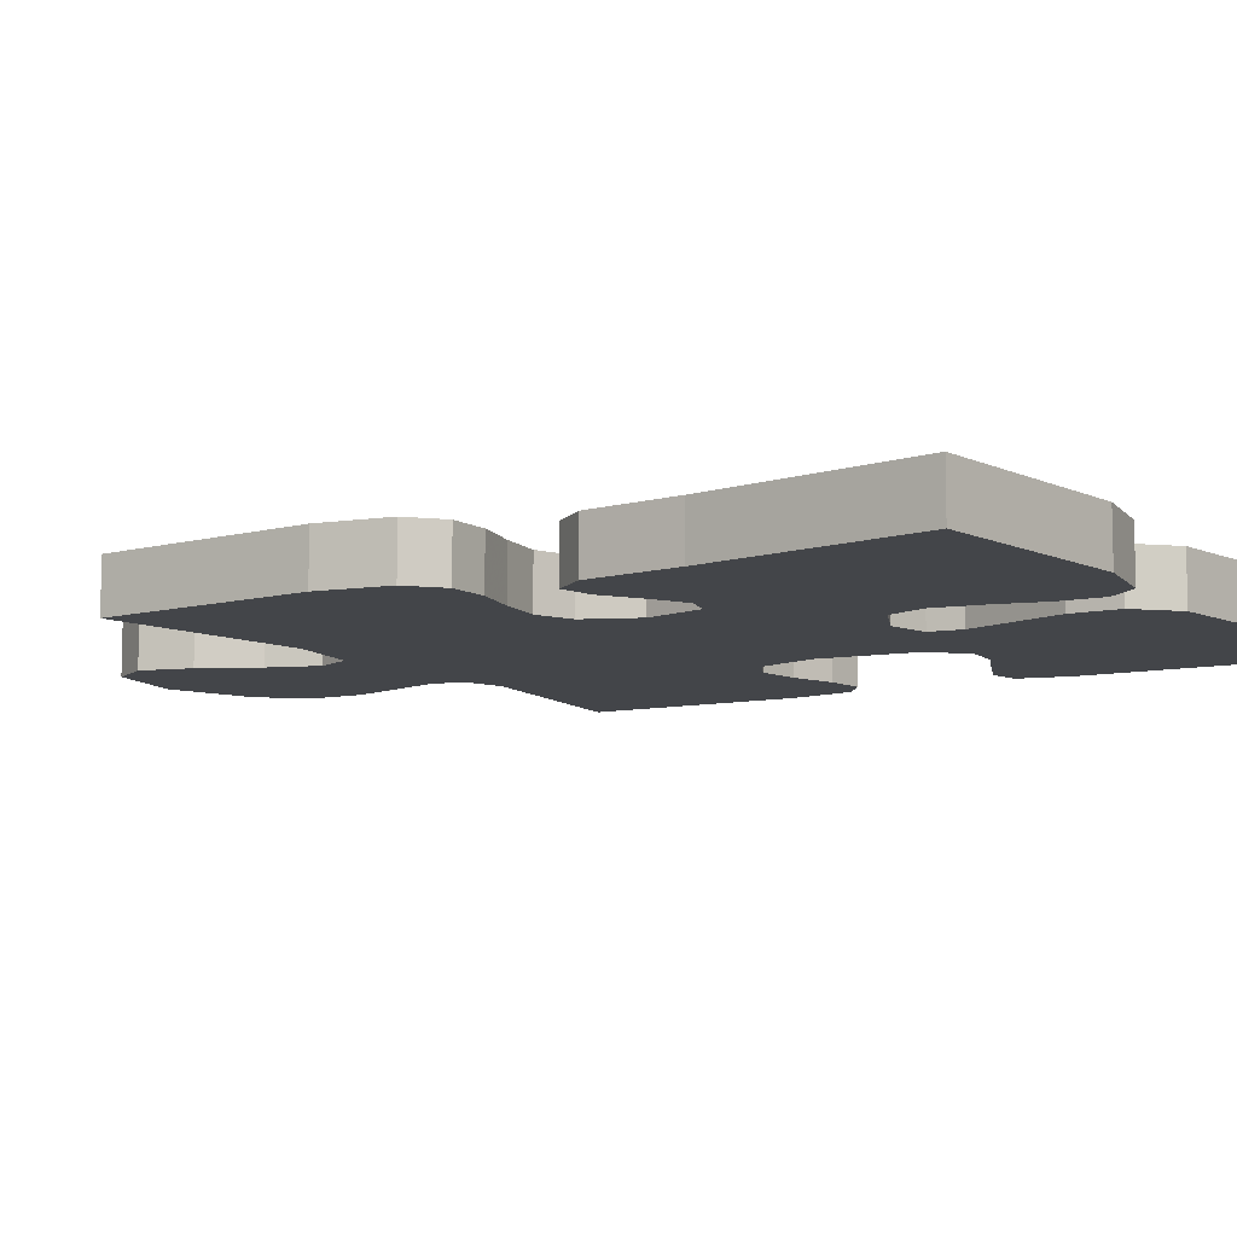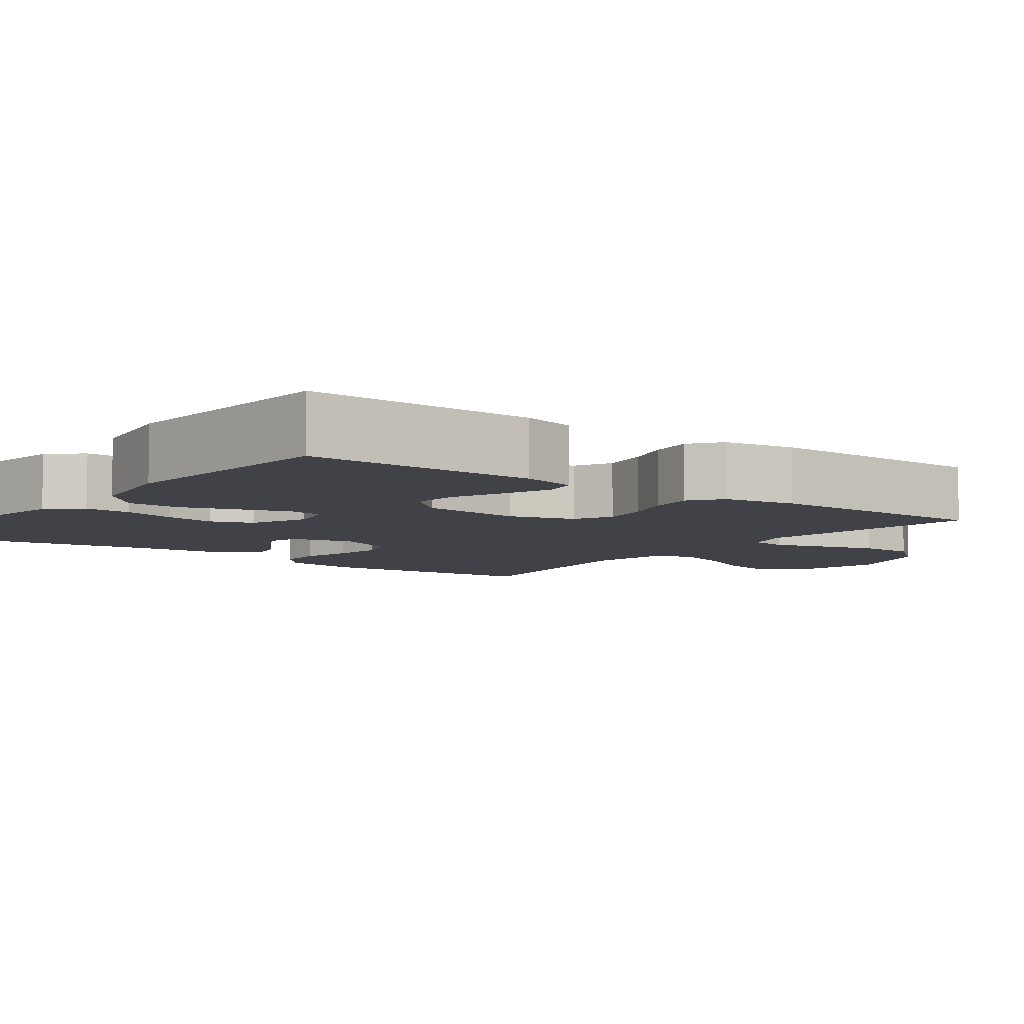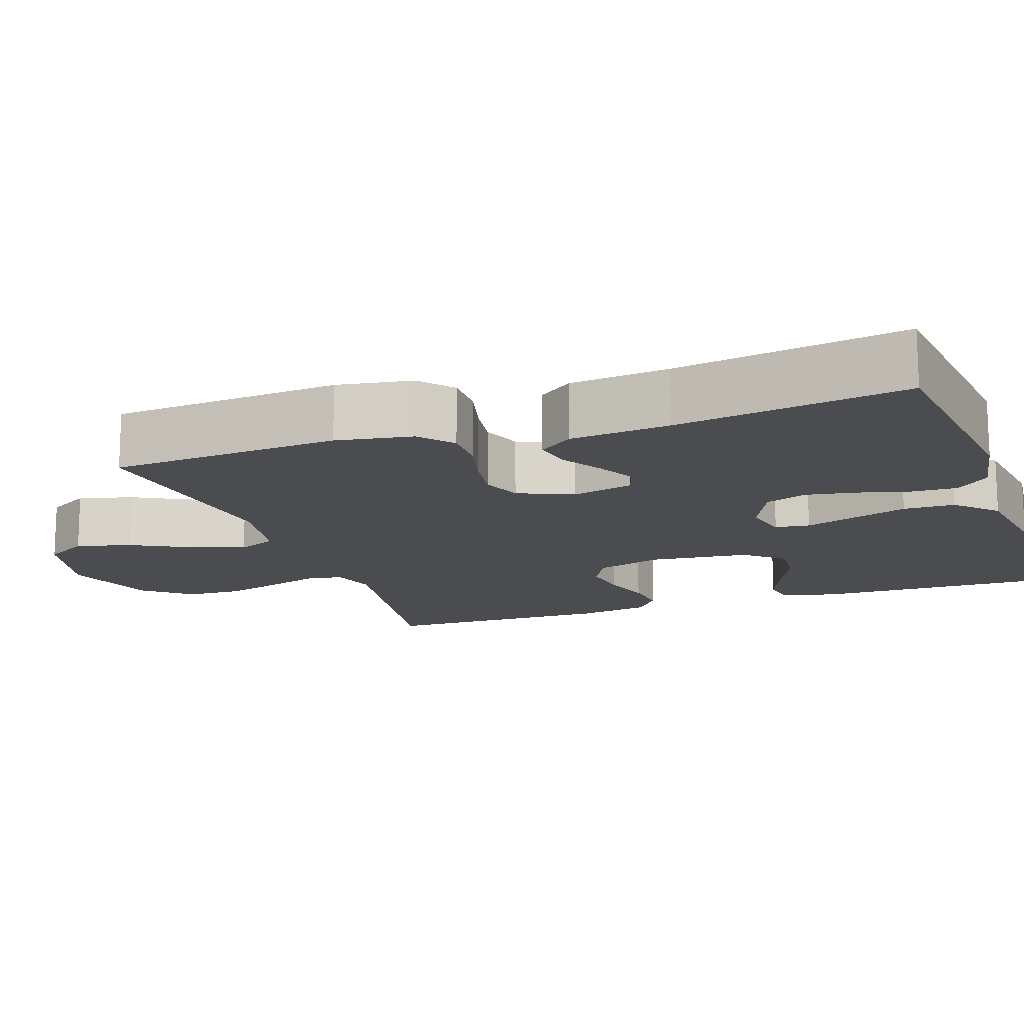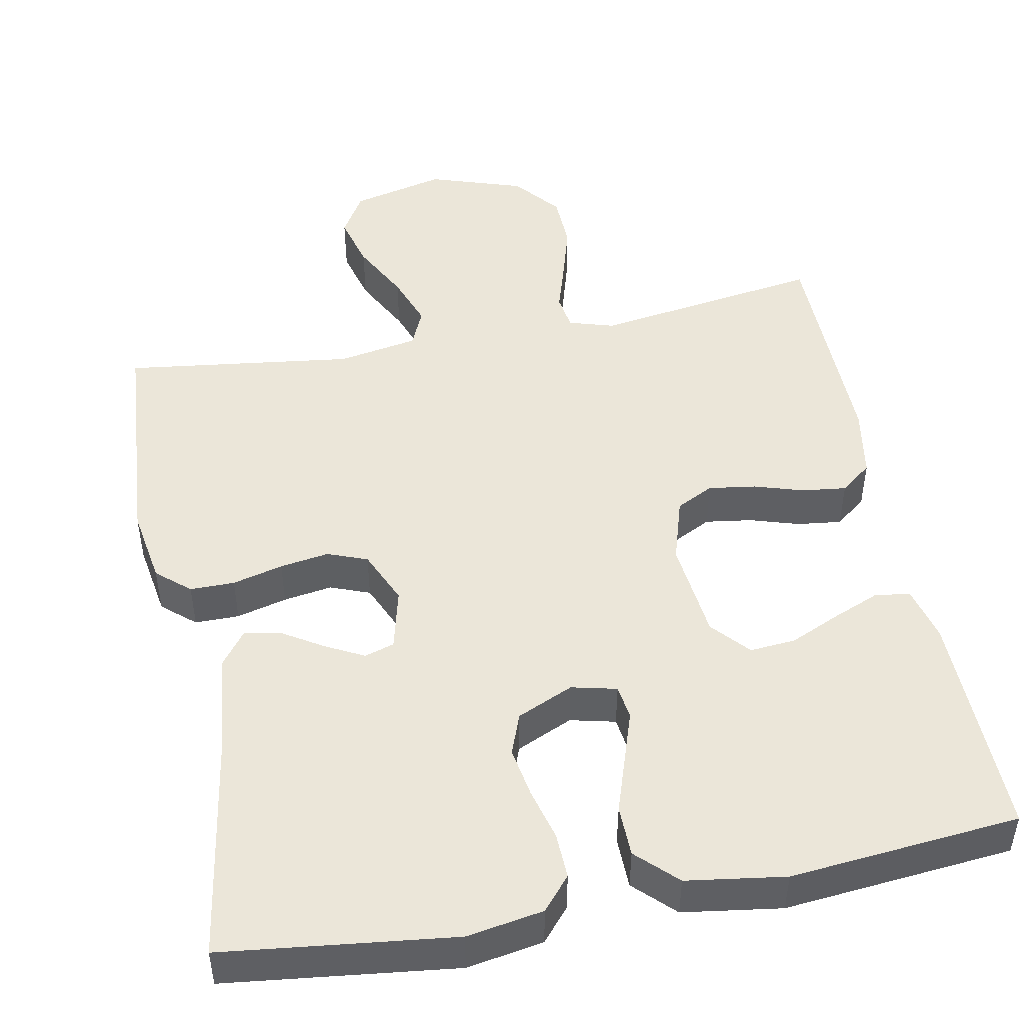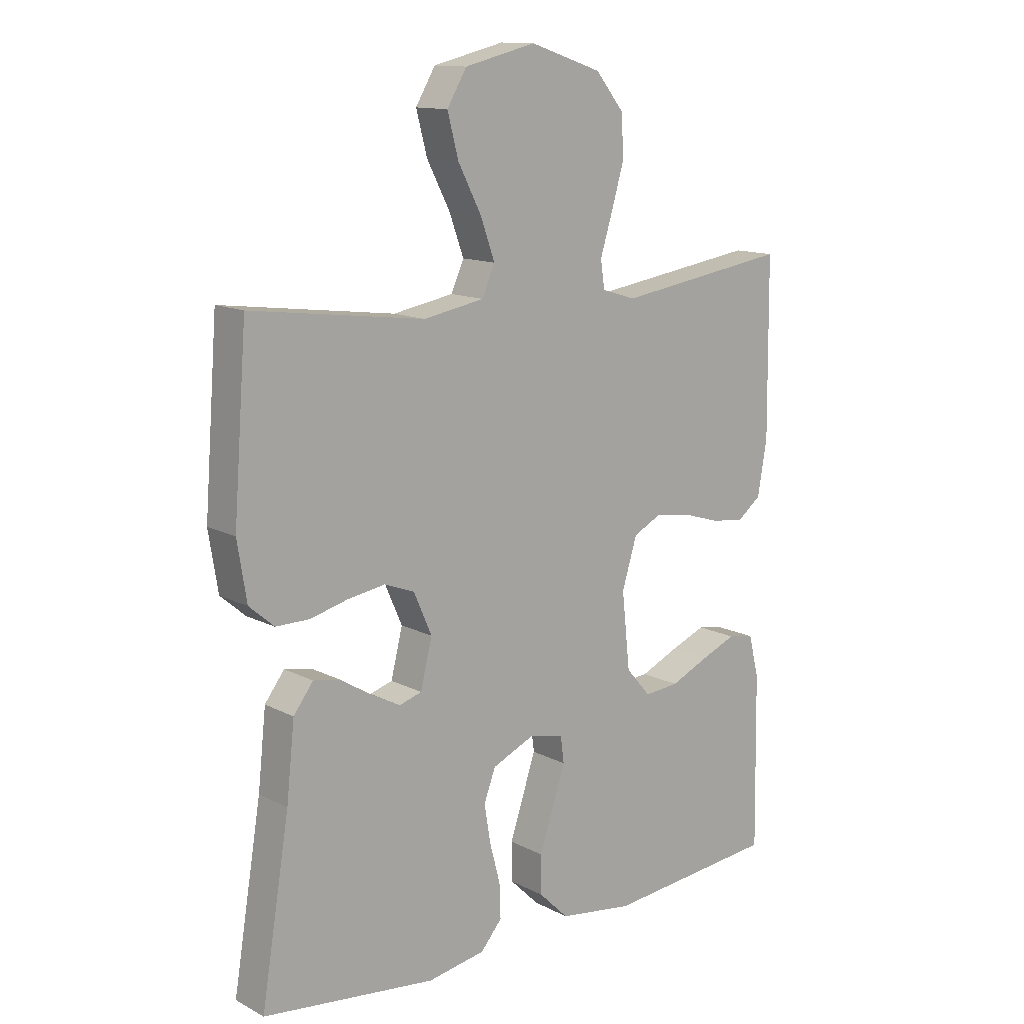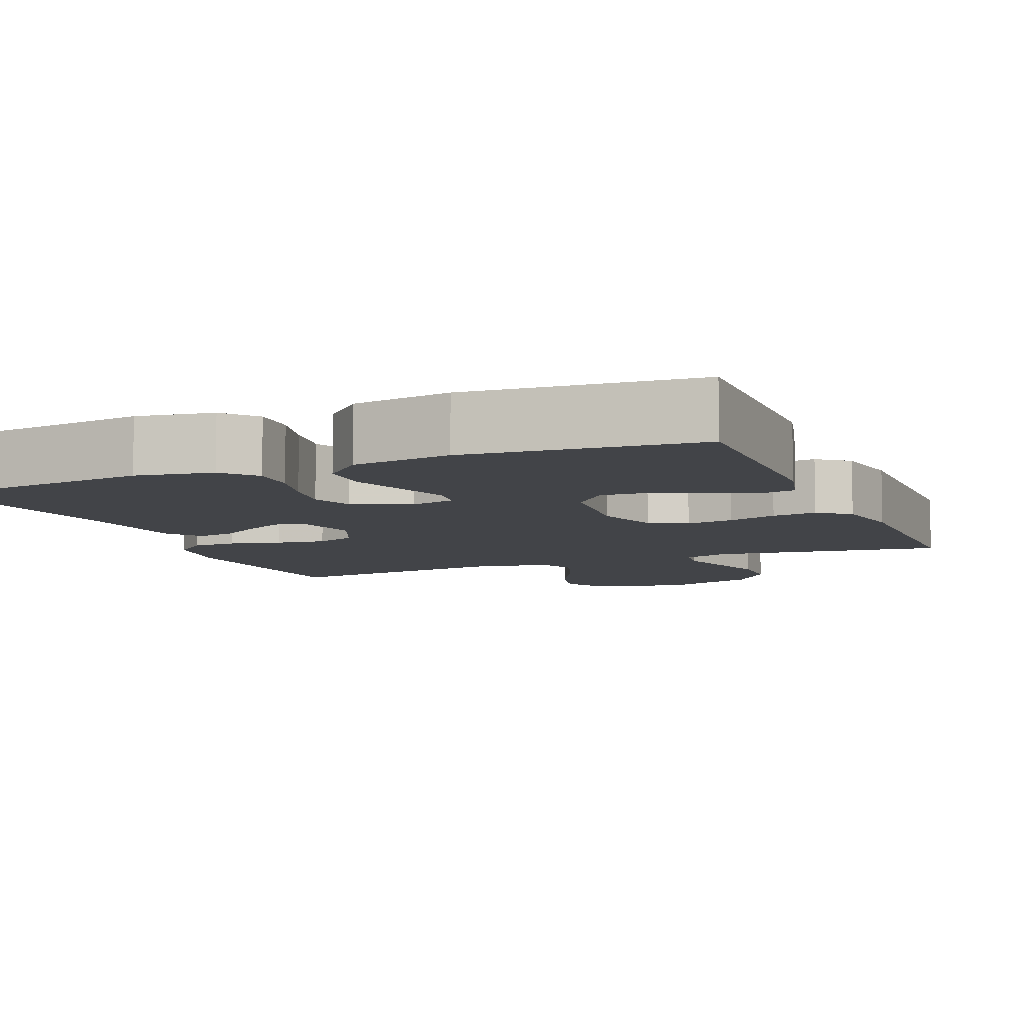
<metadata>
{"format":"obj","ext":"obj","renderer":"f3d","projection":"perspective","resolution":1024,"background":"white","views":[{"elev":-8.7,"azim":121.9,"up":"+Y"},{"elev":-6.8,"azim":-126.5,"up":"+Y"},{"elev":-14.8,"azim":109.0,"up":"+Y"},{"elev":47.9,"azim":169.0,"up":"+Y"},{"elev":13.1,"azim":139.5,"up":"+Z"},{"elev":-7.9,"azim":-157.3,"up":"+Y"}]}
</metadata>
<code>
v 0.5 0.07 -0.5
v 0.2 0.07 -0.536
v 0.1 0.07 -0.519
v 0.063 0.07 -0.476
v 0.065 0.07 -0.416
v 0.083 0.07 -0.348
v 0.094 0.07 -0.282
v 0.074 0.07 -0.228
v 0 0.07 -0.195
v -0.059 0.07 -0.209
v -0.065 0.07 -0.254
v -0.043 0.07 -0.32
v -0.019 0.07 -0.392
v -0.02 0.07 -0.459
v -0.071 0.07 -0.509
v -0.2 0.07 -0.528
v -0.5 0.07 -0.5
v -0.495 0.07 -0.2
v -0.477 0.07 -0.128
v -0.432 0.07 -0.12
v -0.371 0.07 -0.145
v -0.304 0.07 -0.175
v -0.244 0.07 -0.18
v -0.201 0.07 -0.131
v -0.187 0.07 0
v -0.213 0.07 0.085
v -0.262 0.07 0.11
v -0.324 0.07 0.101
v -0.388 0.07 0.081
v -0.446 0.07 0.074
v -0.487 0.07 0.106
v -0.503 0.07 0.2
v -0.5 0.07 0.5
v -0.2 0.07 0.455
v -0.141 0.07 0.473
v -0.134 0.07 0.52
v -0.154 0.07 0.585
v -0.176 0.07 0.66
v -0.174 0.07 0.733
v -0.124 0.07 0.794
v 0 0.07 0.835
v 0.123 0.07 0.805
v 0.157 0.07 0.748
v 0.138 0.07 0.676
v 0.098 0.07 0.599
v 0.073 0.07 0.53
v 0.095 0.07 0.48
v 0.2 0.07 0.461
v 0.5 0.07 0.5
v 0.523 0.07 0.2
v 0.507 0.07 0.101
v 0.464 0.07 0.064
v 0.406 0.07 0.064
v 0.34 0.07 0.081
v 0.276 0.07 0.091
v 0.224 0.07 0.071
v 0.193 0.07 0
v 0.213 0.07 -0.081
v 0.252 0.07 -0.093
v 0.302 0.07 -0.067
v 0.355 0.07 -0.034
v 0.403 0.07 -0.025
v 0.437 0.07 -0.07
v 0.451 0.07 -0.2
v 0.5 0 -0.5
v 0.2 0 -0.536
v 0.1 0 -0.519
v 0.063 0 -0.476
v 0.065 0 -0.416
v 0.083 0 -0.348
v 0.094 0 -0.282
v 0.074 0 -0.228
v 0 0 -0.195
v -0.059 0 -0.209
v -0.065 0 -0.254
v -0.043 0 -0.32
v -0.019 0 -0.392
v -0.02 0 -0.459
v -0.071 0 -0.509
v -0.2 0 -0.528
v -0.5 0 -0.5
v -0.495 0 -0.2
v -0.477 0 -0.128
v -0.432 0 -0.12
v -0.371 0 -0.145
v -0.304 0 -0.175
v -0.244 0 -0.18
v -0.201 0 -0.131
v -0.187 0 0
v -0.213 0 0.085
v -0.262 0 0.11
v -0.324 0 0.101
v -0.388 0 0.081
v -0.446 0 0.074
v -0.487 0 0.106
v -0.503 0 0.2
v -0.5 0 0.5
v -0.2 0 0.455
v -0.141 0 0.473
v -0.134 0 0.52
v -0.154 0 0.585
v -0.176 0 0.66
v -0.174 0 0.733
v -0.124 0 0.794
v 0 0 0.835
v 0.123 0 0.805
v 0.157 0 0.748
v 0.138 0 0.676
v 0.098 0 0.599
v 0.073 0 0.53
v 0.095 0 0.48
v 0.2 0 0.461
v 0.5 0 0.5
v 0.523 0 0.2
v 0.507 0 0.101
v 0.464 0 0.064
v 0.406 0 0.064
v 0.34 0 0.081
v 0.276 0 0.091
v 0.224 0 0.071
v 0.193 0 0
v 0.213 0 -0.081
v 0.252 0 -0.093
v 0.302 0 -0.067
v 0.355 0 -0.034
v 0.403 0 -0.025
v 0.437 0 -0.07
v 0.451 0 -0.2
f 62 63 64
f 61 62 64
f 60 61 64
f 4 5 6
f 3 4 6
f 2 3 6
f 1 2 6
f 64 1 6
f 60 64 6
f 59 60 6
f 58 59 6 7
f 57 58 7 8
f 56 57 8 9
f 52 53 54
f 51 52 54
f 50 51 54
f 49 50 54
f 48 49 54
f 47 48 54 55
f 43 44 45
f 42 43 45
f 41 42 45
f 40 41 45
f 39 40 45
f 38 39 45
f 37 38 45
f 36 37 45
f 35 36 45 46
f 34 35 46 47
f 32 33 34
f 31 32 34
f 30 31 34
f 29 30 34
f 28 29 34
f 27 28 34 47
f 20 21 22
f 19 20 22
f 18 19 22
f 17 18 22
f 16 17 22
f 15 16 22
f 14 15 22
f 13 14 22
f 12 13 22
f 11 12 22 23
f 10 11 23 24
f 10 24 25
f 9 10 25
f 56 9 25
f 47 55 56
f 27 47 56
f 26 27 56
f 25 26 56
f 128 127 126
f 128 126 125
f 128 125 124
f 70 69 68
f 70 68 67
f 70 67 66
f 70 66 65
f 70 65 128
f 70 128 124
f 70 124 123
f 71 70 123 122
f 72 71 122 121
f 73 72 121 120
f 118 117 116
f 118 116 115
f 118 115 114
f 118 114 113
f 118 113 112
f 119 118 112 111
f 109 108 107
f 109 107 106
f 109 106 105
f 109 105 104
f 109 104 103
f 109 103 102
f 109 102 101
f 109 101 100
f 110 109 100 99
f 111 110 99 98
f 98 97 96
f 98 96 95
f 98 95 94
f 98 94 93
f 98 93 92
f 111 98 92 91
f 86 85 84
f 86 84 83
f 86 83 82
f 86 82 81
f 86 81 80
f 86 80 79
f 86 79 78
f 86 78 77
f 86 77 76
f 87 86 76 75
f 88 87 75 74
f 89 88 74
f 89 74 73
f 89 73 120
f 120 119 111
f 120 111 91
f 120 91 90
f 120 90 89
f 1 65 66 2
f 2 66 67 3
f 3 67 68 4
f 4 68 69 5
f 5 69 70 6
f 6 70 71 7
f 7 71 72 8
f 8 72 73 9
f 9 73 74 10
f 10 74 75 11
f 11 75 76 12
f 12 76 77 13
f 13 77 78 14
f 14 78 79 15
f 15 79 80 16
f 16 80 81 17
f 17 81 82 18
f 18 82 83 19
f 19 83 84 20
f 20 84 85 21
f 21 85 86 22
f 22 86 87 23
f 23 87 88 24
f 24 88 89 25
f 25 89 90 26
f 26 90 91 27
f 27 91 92 28
f 28 92 93 29
f 29 93 94 30
f 30 94 95 31
f 31 95 96 32
f 32 96 97 33
f 33 97 98 34
f 34 98 99 35
f 35 99 100 36
f 36 100 101 37
f 37 101 102 38
f 38 102 103 39
f 39 103 104 40
f 40 104 105 41
f 41 105 106 42
f 42 106 107 43
f 43 107 108 44
f 44 108 109 45
f 45 109 110 46
f 46 110 111 47
f 47 111 112 48
f 48 112 113 49
f 49 113 114 50
f 50 114 115 51
f 51 115 116 52
f 52 116 117 53
f 53 117 118 54
f 54 118 119 55
f 55 119 120 56
f 56 120 121 57
f 57 121 122 58
f 58 122 123 59
f 59 123 124 60
f 60 124 125 61
f 61 125 126 62
f 62 126 127 63
f 63 127 128 64
f 64 128 65 1

</code>
